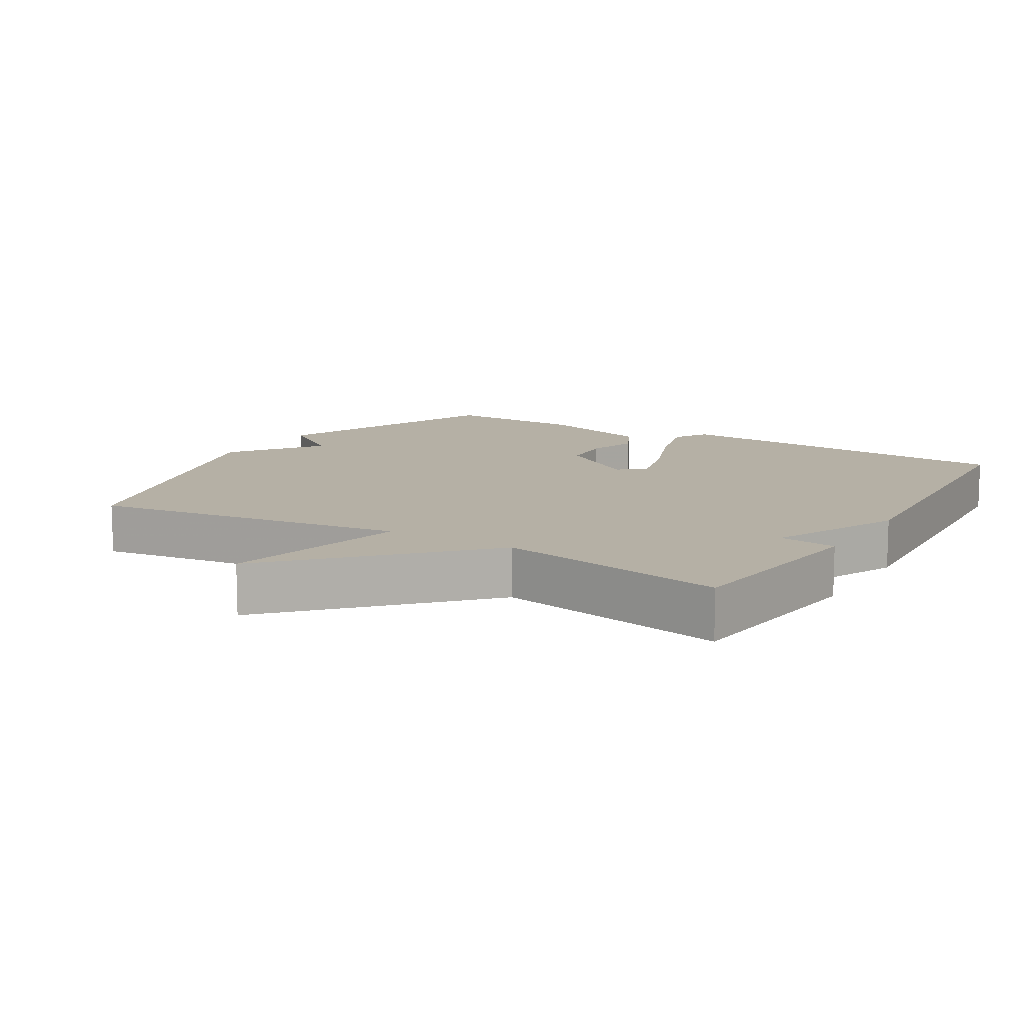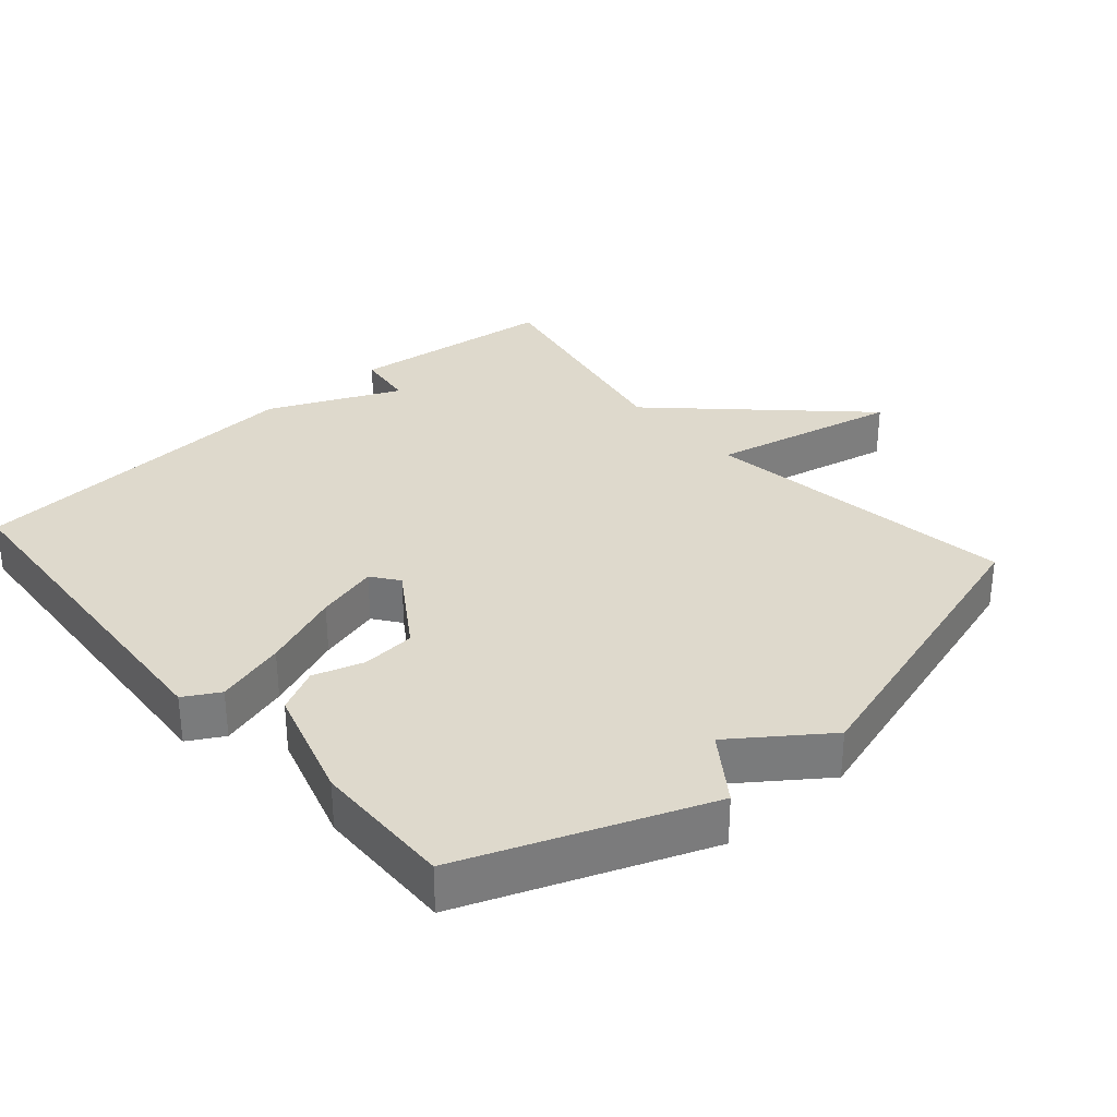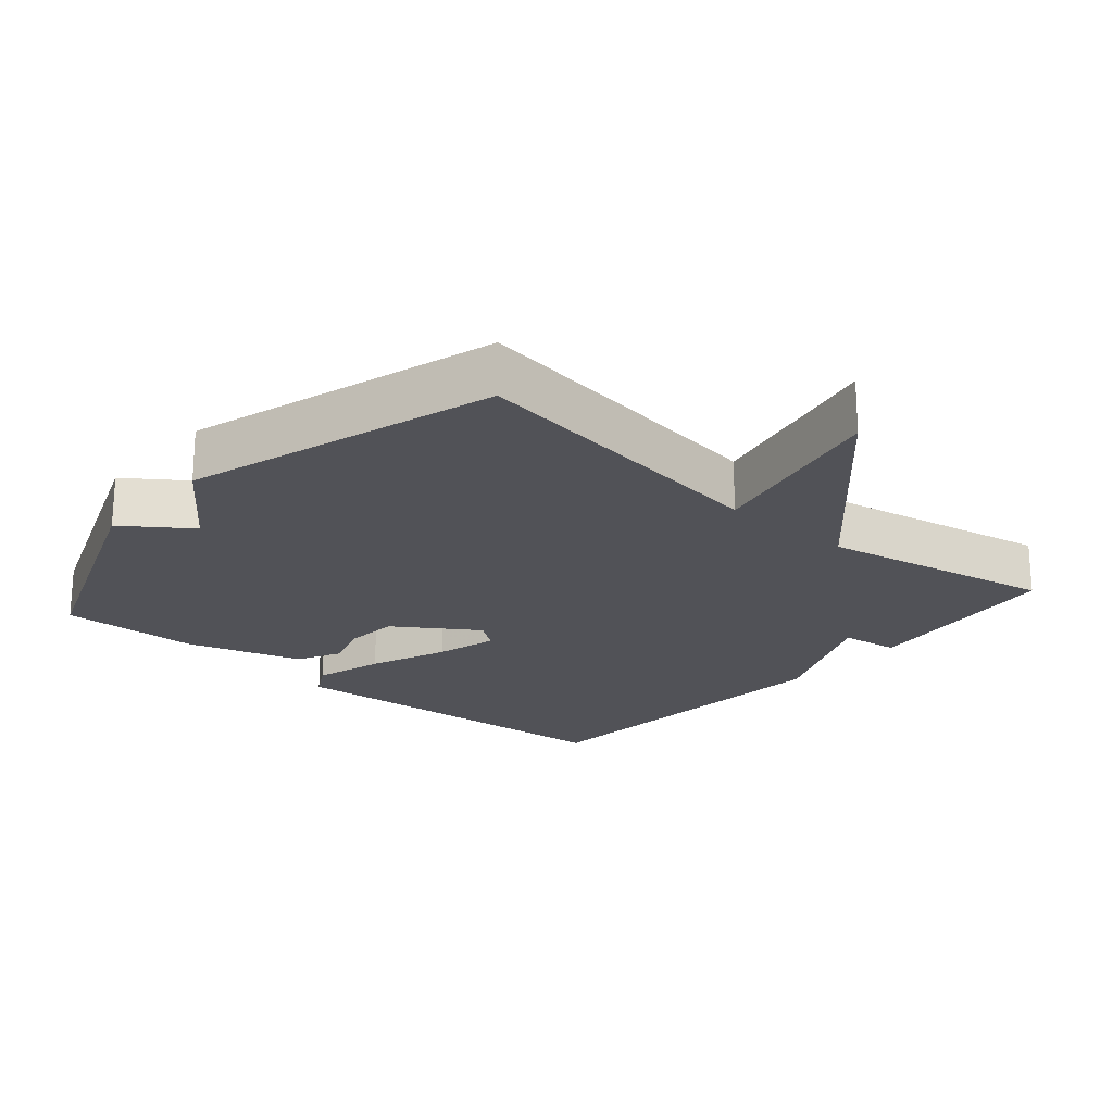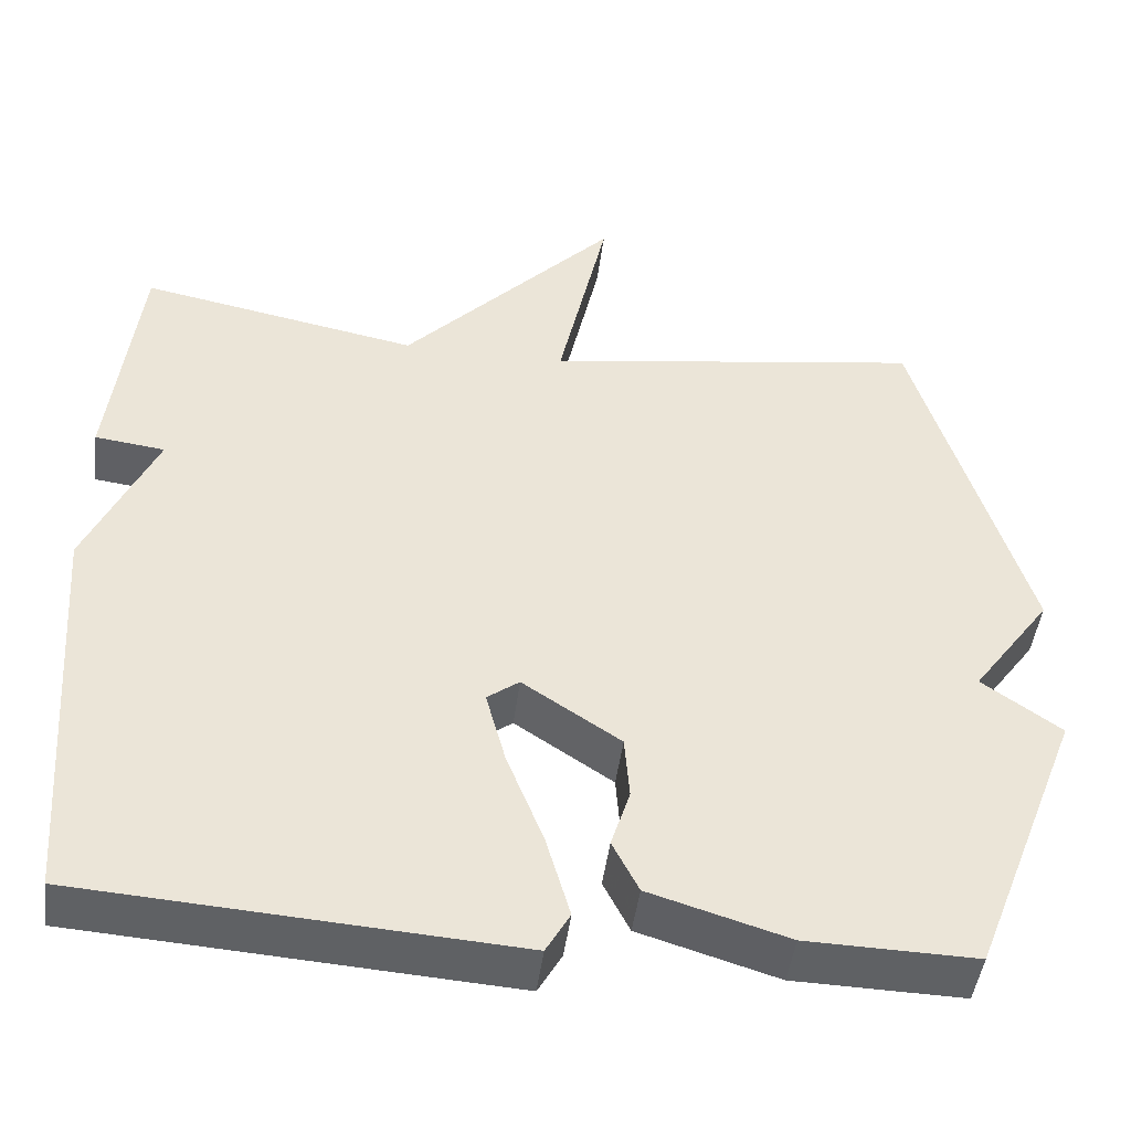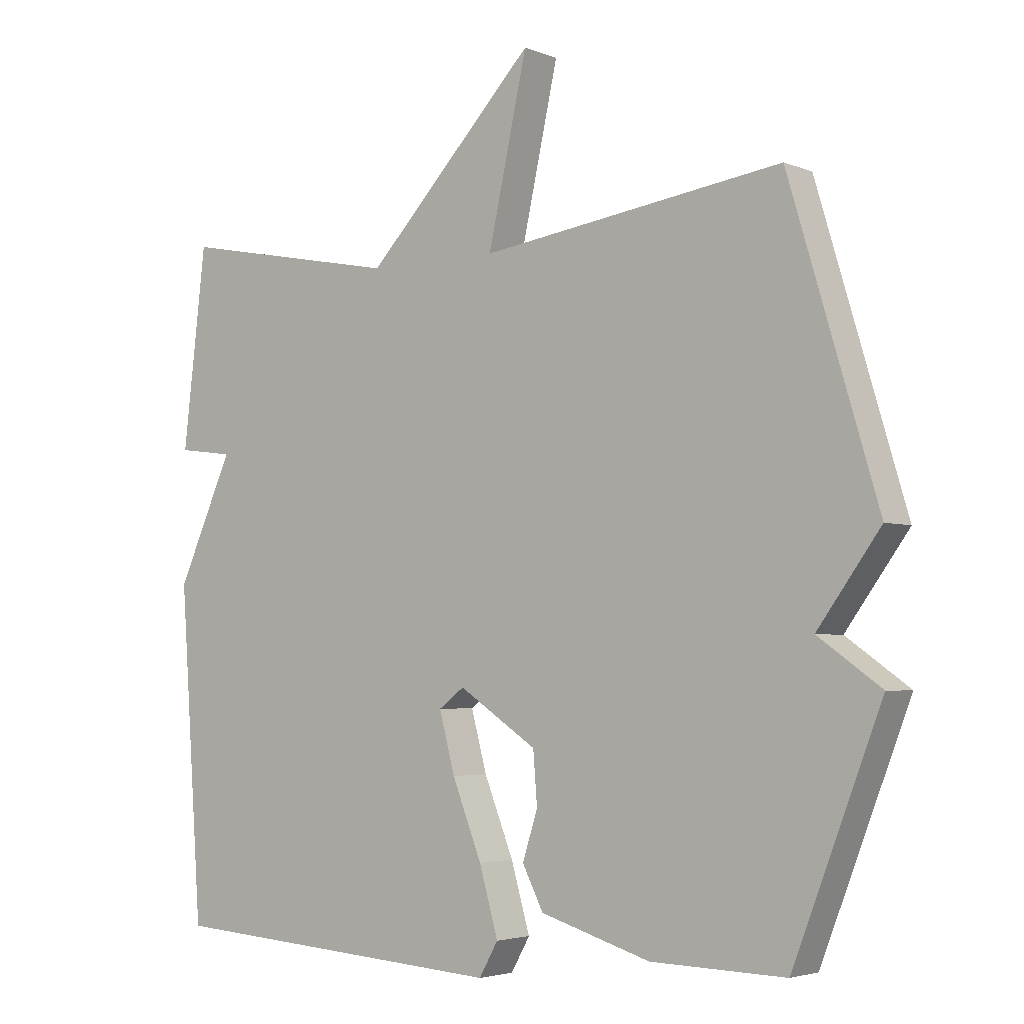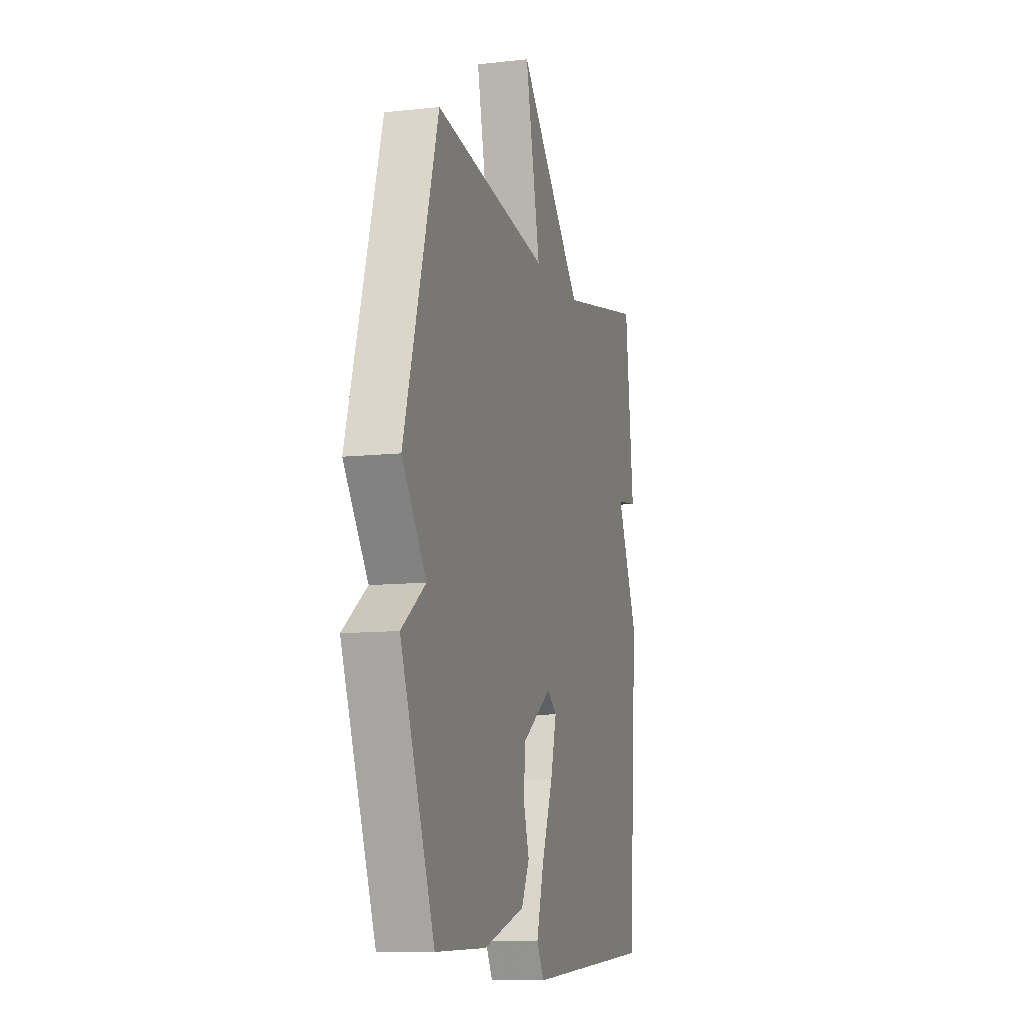
<metadata>
{"format":"obj","ext":"obj","renderer":"f3d","projection":"perspective","resolution":1024,"background":"white","views":[{"elev":11.7,"azim":31.2,"up":"+Y"},{"elev":32.1,"azim":-131.2,"up":"+Y"},{"elev":-21.5,"azim":-40.8,"up":"+Y"},{"elev":-46.1,"azim":172.7,"up":"+Z"},{"elev":-3.7,"azim":-142.6,"up":"+Z"},{"elev":-10.3,"azim":-74.4,"up":"+Z"}]}
</metadata>
<code>
v 0.5 0.07 0.5
v 0.535 0.07 0.199
v 0.45 0.07 0.188
v 0.535 0.07 -0.001
v 0.5 0.07 -0.5
v -0.023 0.07 -0.536
v -0.052 0.07 -0.485
v -0.023 0.07 -0.384
v 0.022 0.07 -0.27
v 0.046 0.07 -0.18
v 0.007 0.07 -0.151
v -0.112 0.07 -0.23
v -0.118 0.07 -0.308
v -0.095 0.07 -0.381
v -0.127 0.07 -0.444
v -0.295 0.07 -0.495
v -0.5 0.07 -0.5
v -0.635 0.07 -0.152
v -0.539 0.07 -0.084
v -0.635 0.07 0.048
v -0.5 0.07 0.5
v -0.039 0.07 0.434
v -0.099 0.07 0.707
v 0.161 0.07 0.434
v 0.5 0 0.5
v 0.535 0 0.199
v 0.45 0 0.188
v 0.535 0 -0.001
v 0.5 0 -0.5
v -0.023 0 -0.536
v -0.052 0 -0.485
v -0.023 0 -0.384
v 0.022 0 -0.27
v 0.046 0 -0.18
v 0.007 0 -0.151
v -0.112 0 -0.23
v -0.118 0 -0.308
v -0.095 0 -0.381
v -0.127 0 -0.444
v -0.295 0 -0.495
v -0.5 0 -0.5
v -0.635 0 -0.152
v -0.539 0 -0.084
v -0.635 0 0.048
v -0.5 0 0.5
v -0.039 0 0.434
v -0.099 0 0.707
v 0.161 0 0.434
f 22 23 24
f 19 20 21 22
f 19 22 24
f 17 18 19
f 16 17 19
f 15 16 19
f 14 15 19
f 13 14 19
f 12 13 19
f 19 24 1
f 12 19 1
f 11 12 1
f 7 8 9
f 6 7 9
f 5 6 9
f 4 5 9
f 3 4 9
f 3 9 10
f 1 2 3
f 1 3 10 11
f 48 47 46
f 46 45 44 43
f 48 46 43
f 43 42 41
f 43 41 40
f 43 40 39
f 43 39 38
f 43 38 37
f 43 37 36
f 25 48 43
f 25 43 36
f 25 36 35
f 33 32 31
f 33 31 30
f 33 30 29
f 33 29 28
f 33 28 27
f 34 33 27
f 27 26 25
f 35 34 27 25
f 1 25 26 2
f 2 26 27 3
f 3 27 28 4
f 4 28 29 5
f 5 29 30 6
f 6 30 31 7
f 7 31 32 8
f 8 32 33 9
f 9 33 34 10
f 10 34 35 11
f 11 35 36 12
f 12 36 37 13
f 13 37 38 14
f 14 38 39 15
f 15 39 40 16
f 16 40 41 17
f 17 41 42 18
f 18 42 43 19
f 19 43 44 20
f 20 44 45 21
f 21 45 46 22
f 22 46 47 23
f 23 47 48 24
f 24 48 25 1

</code>
